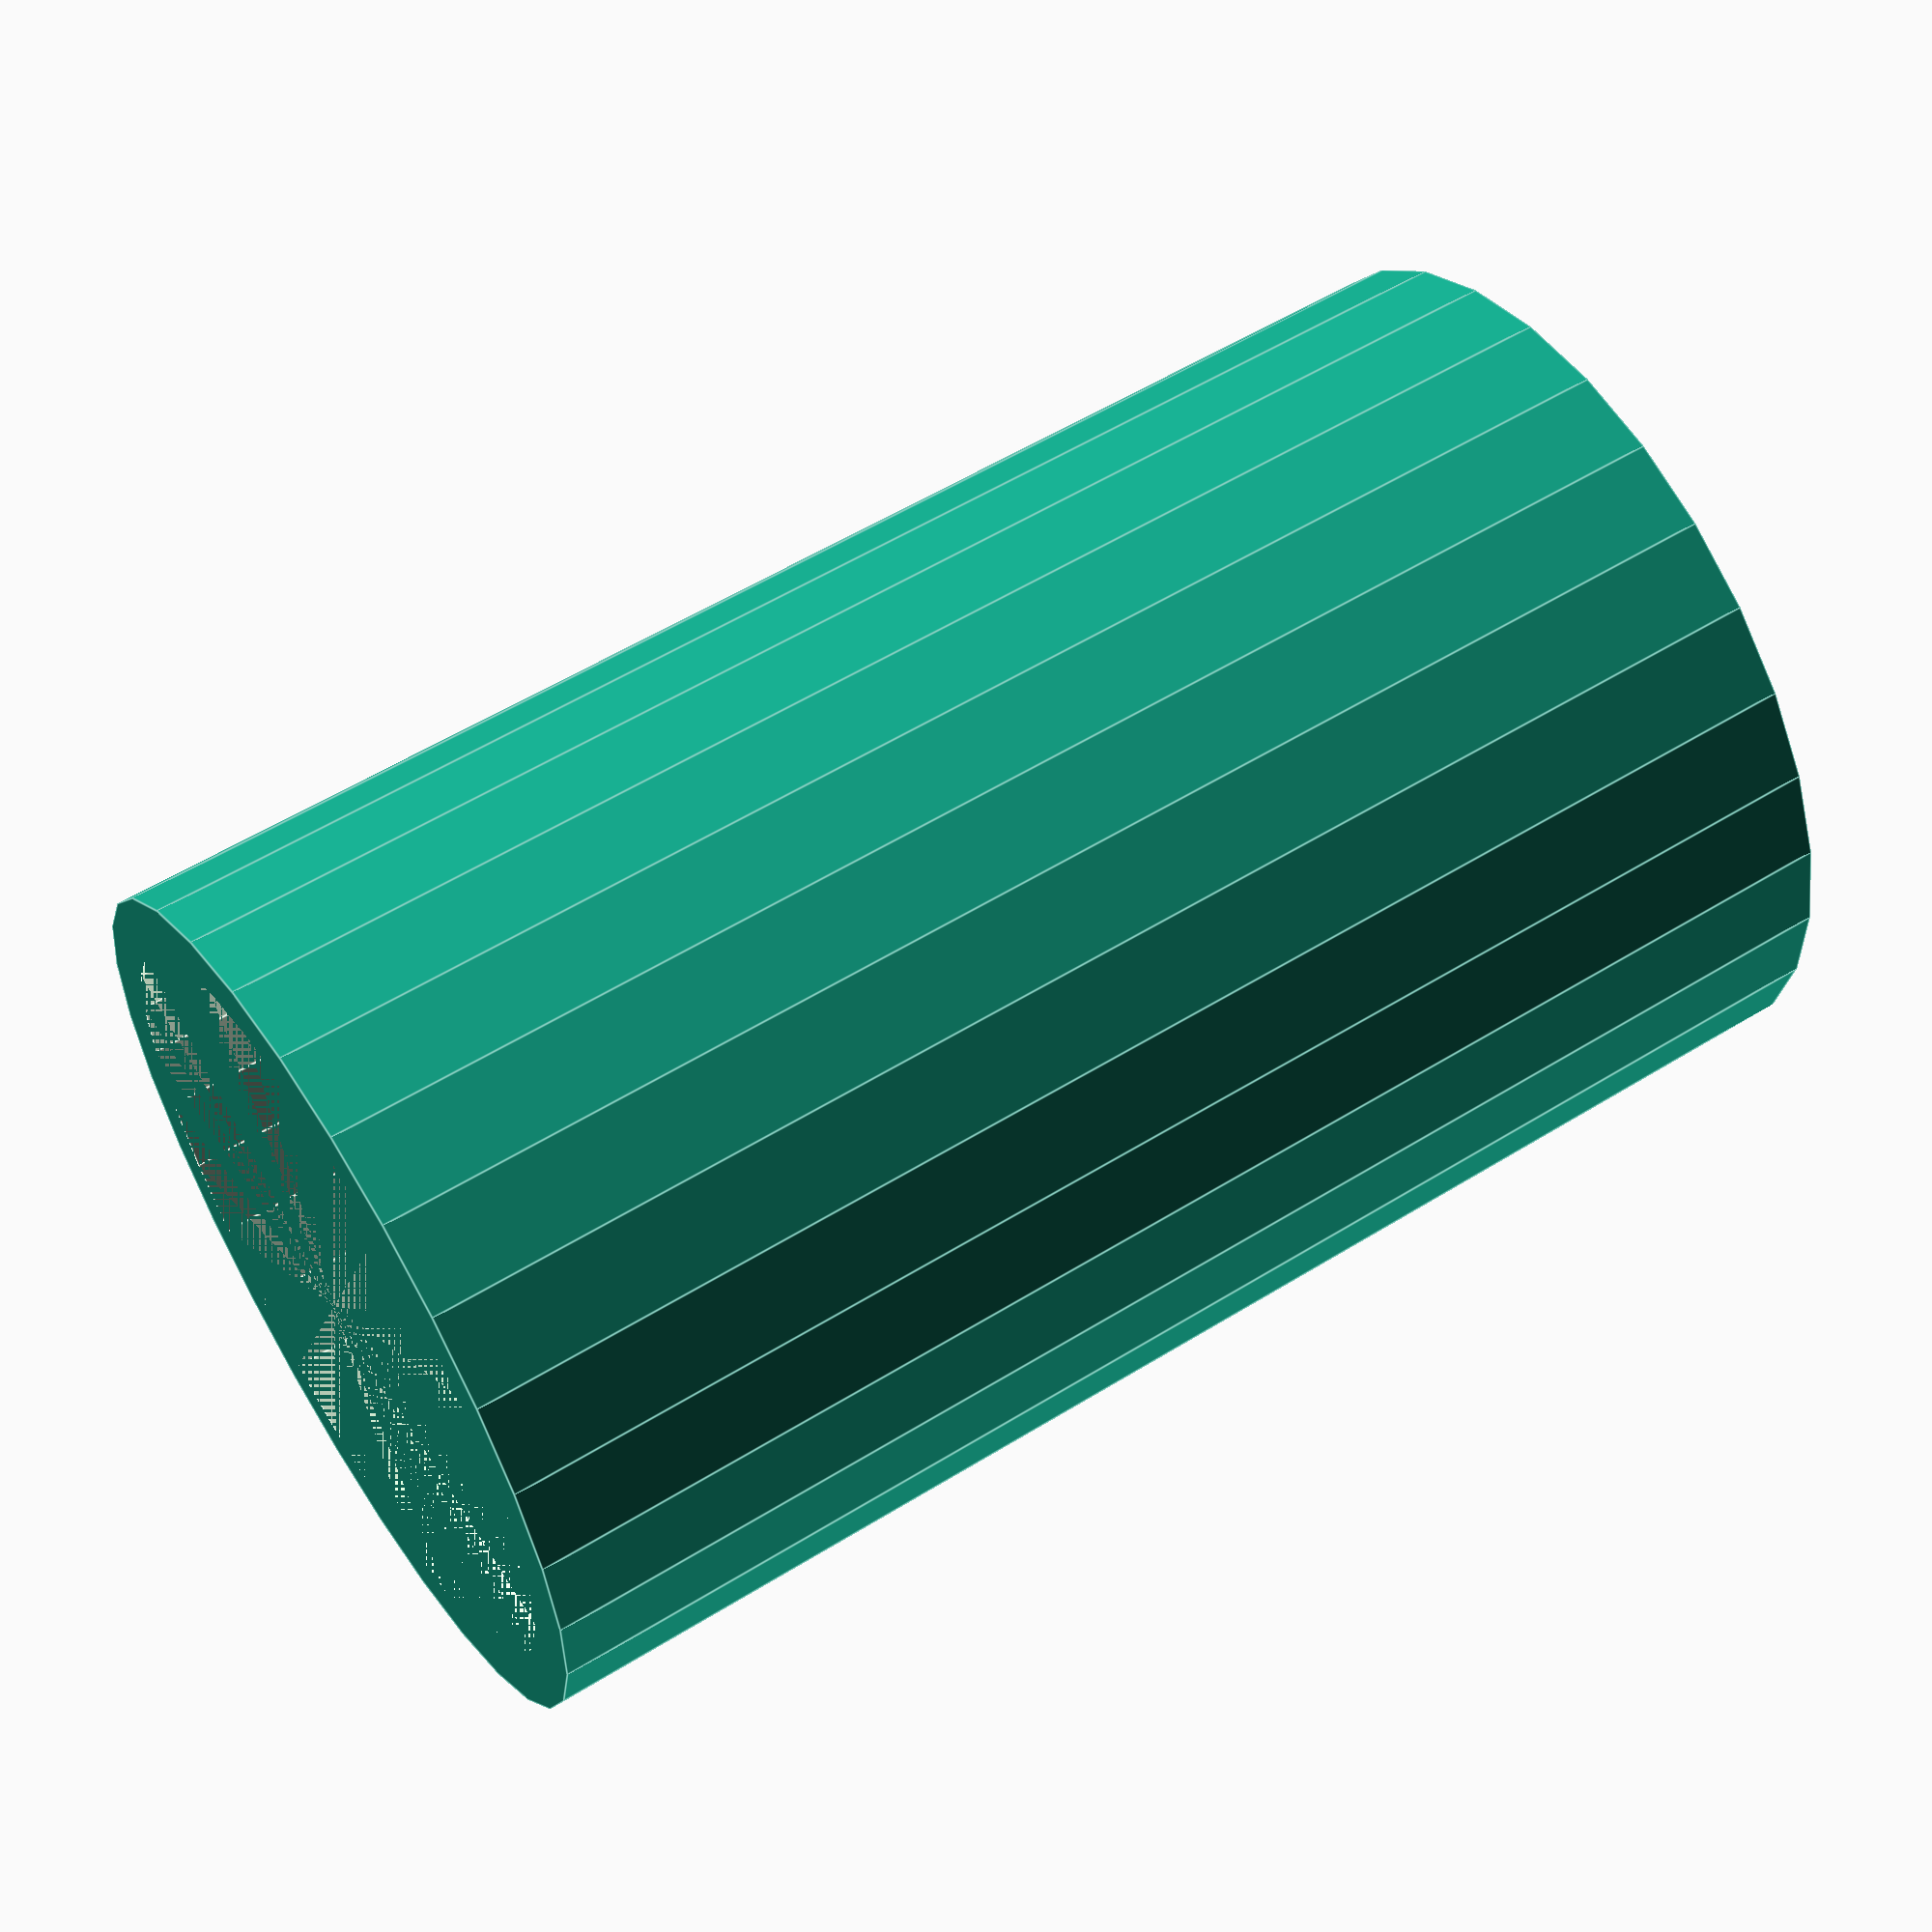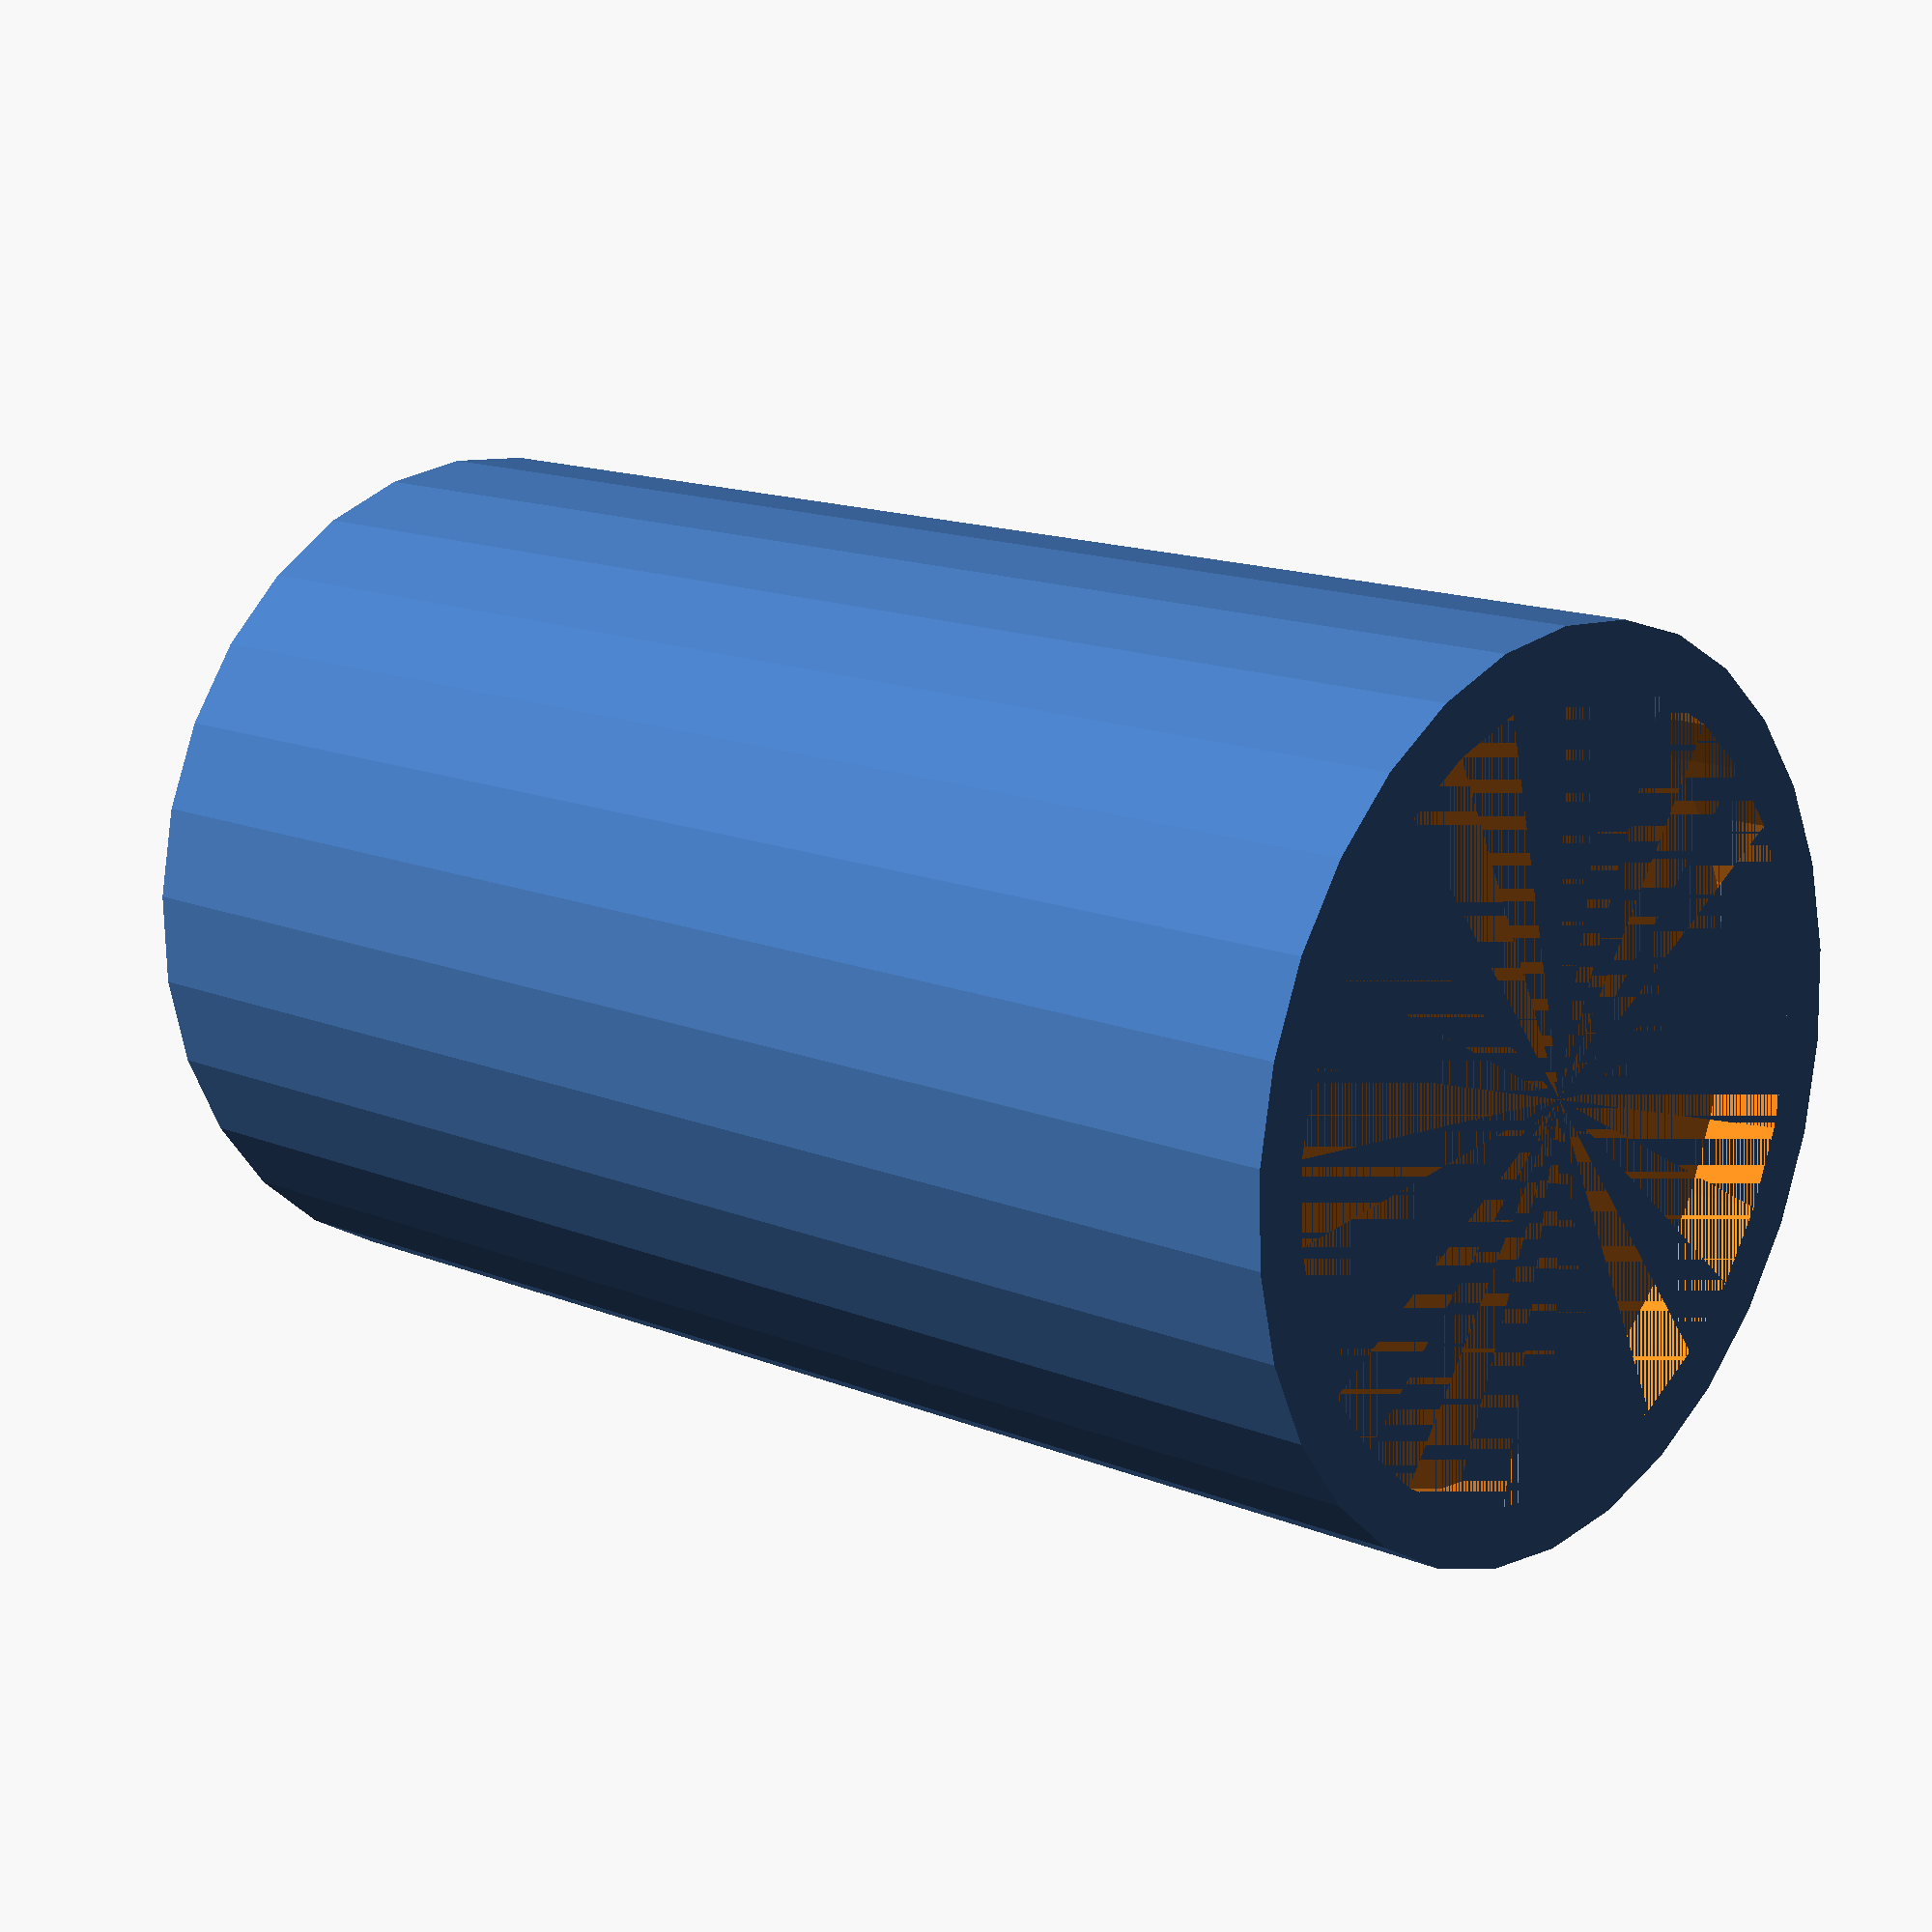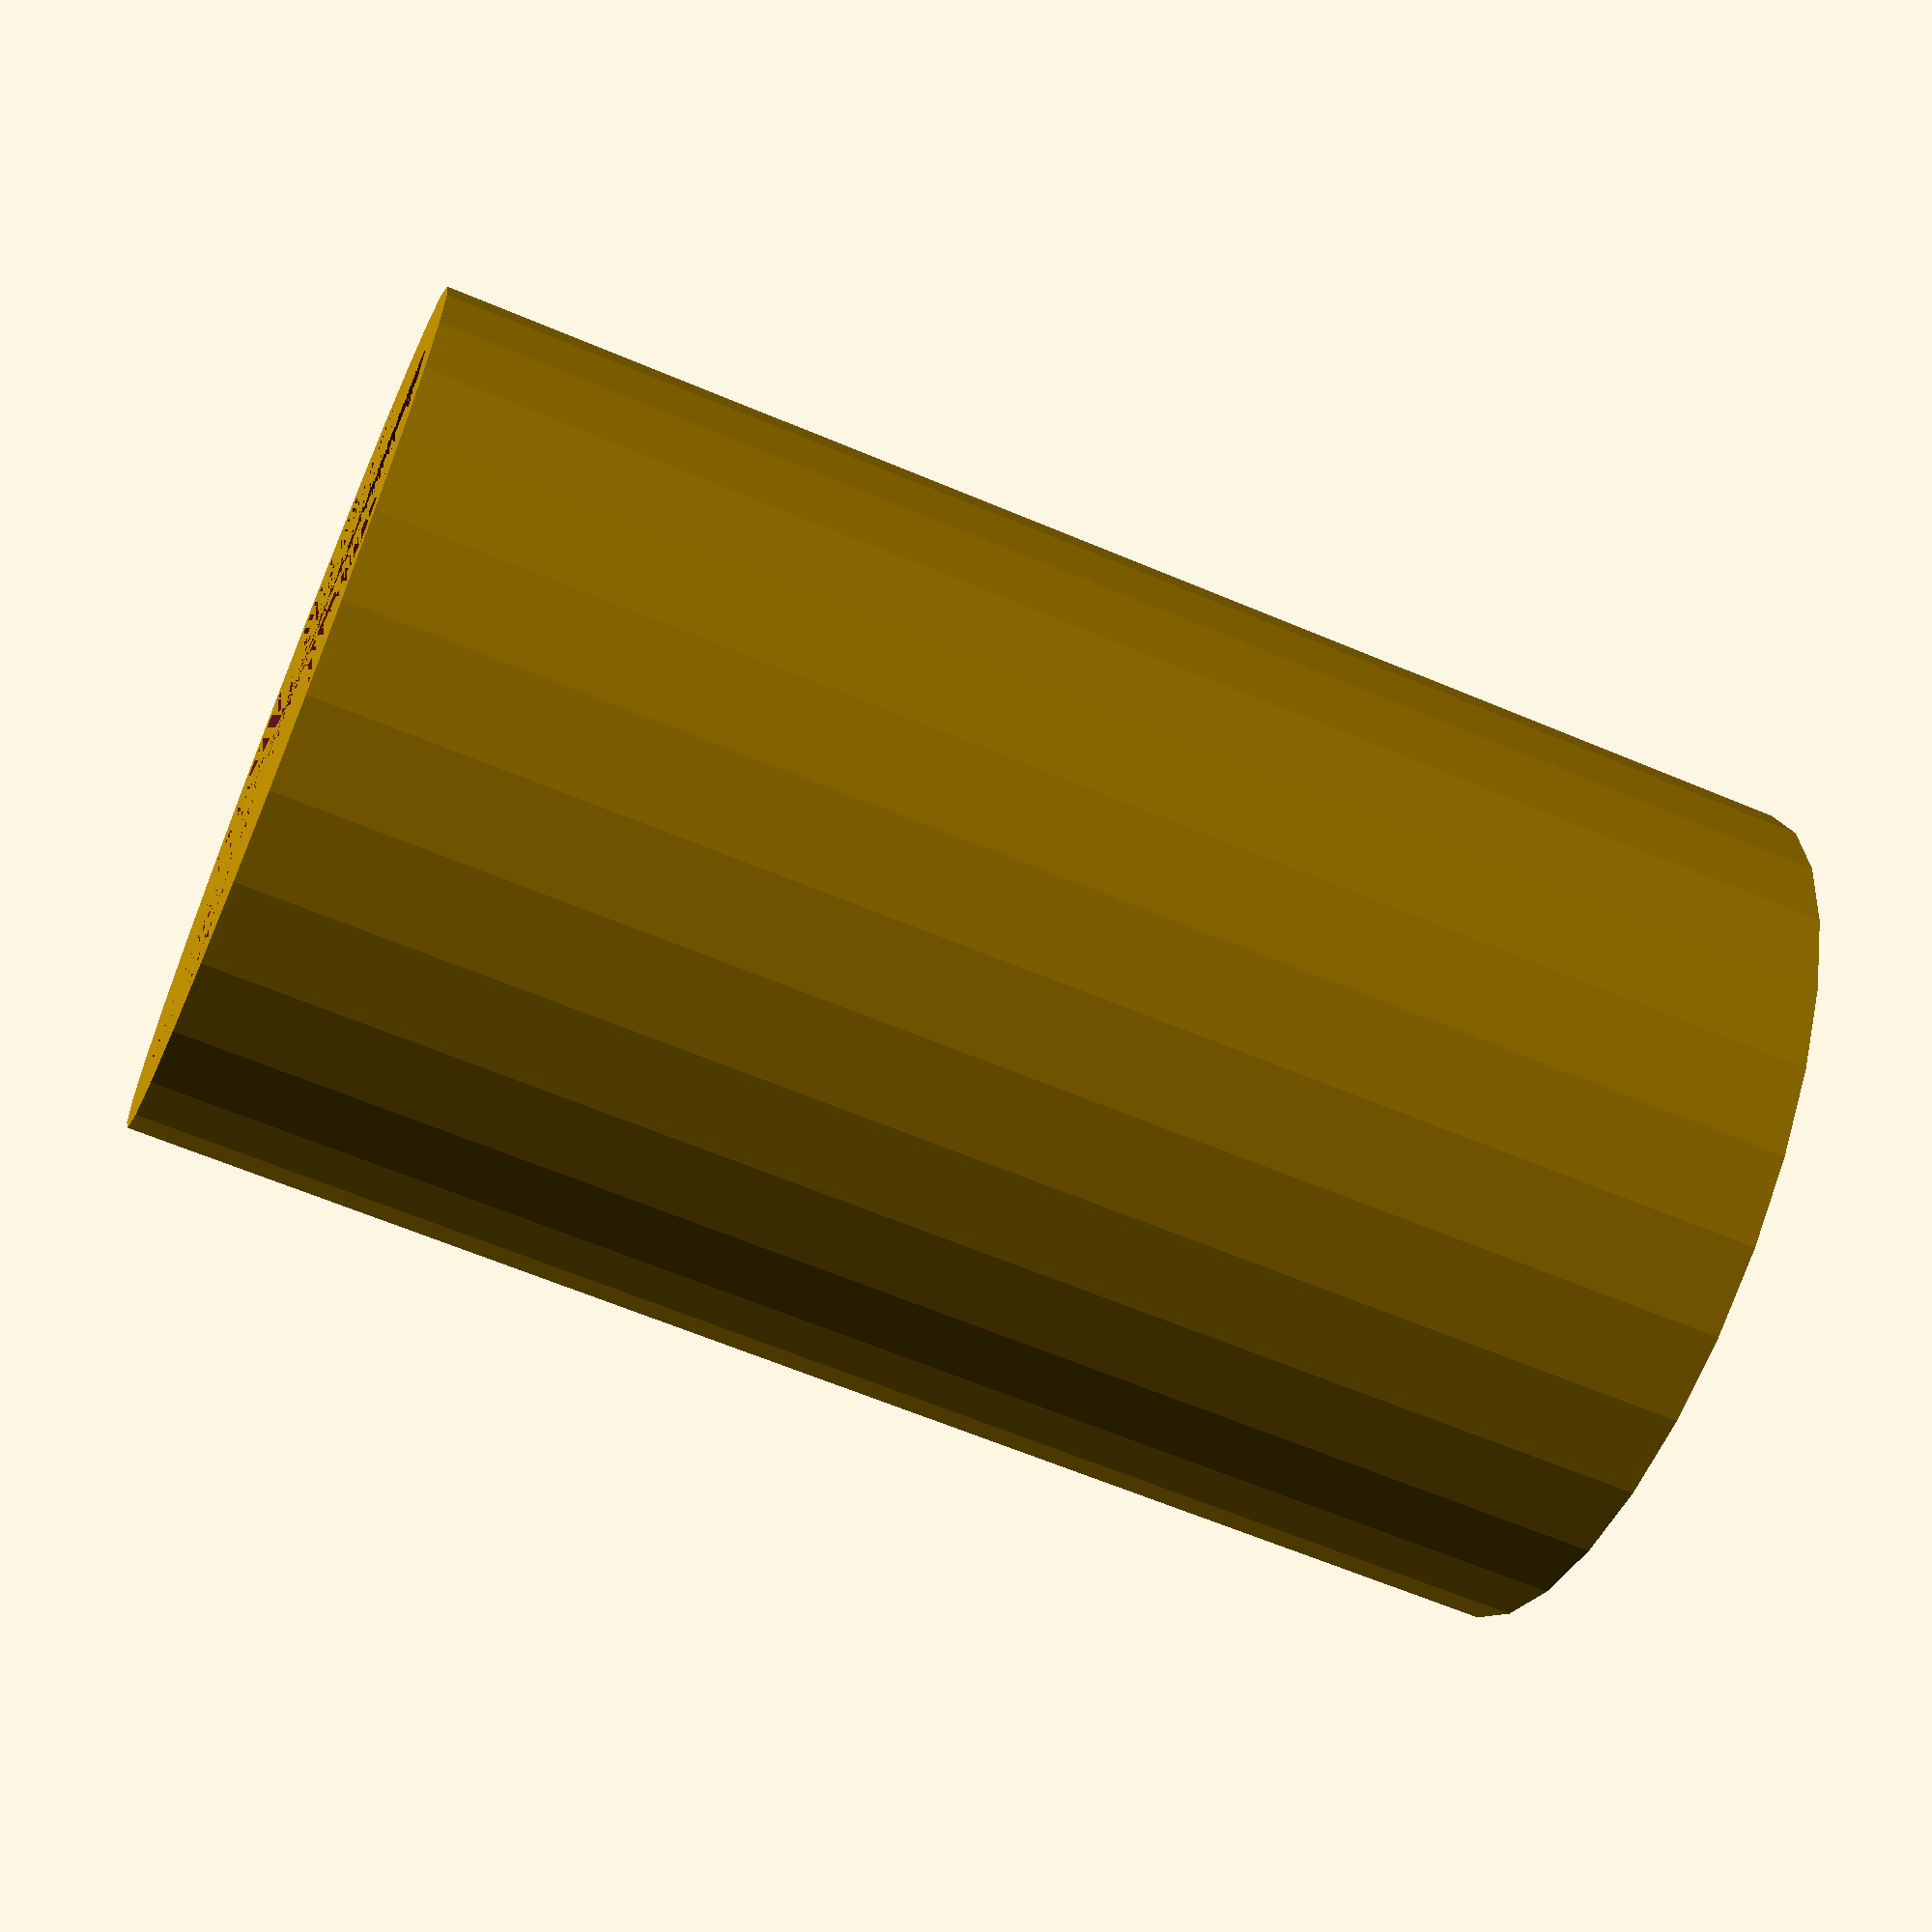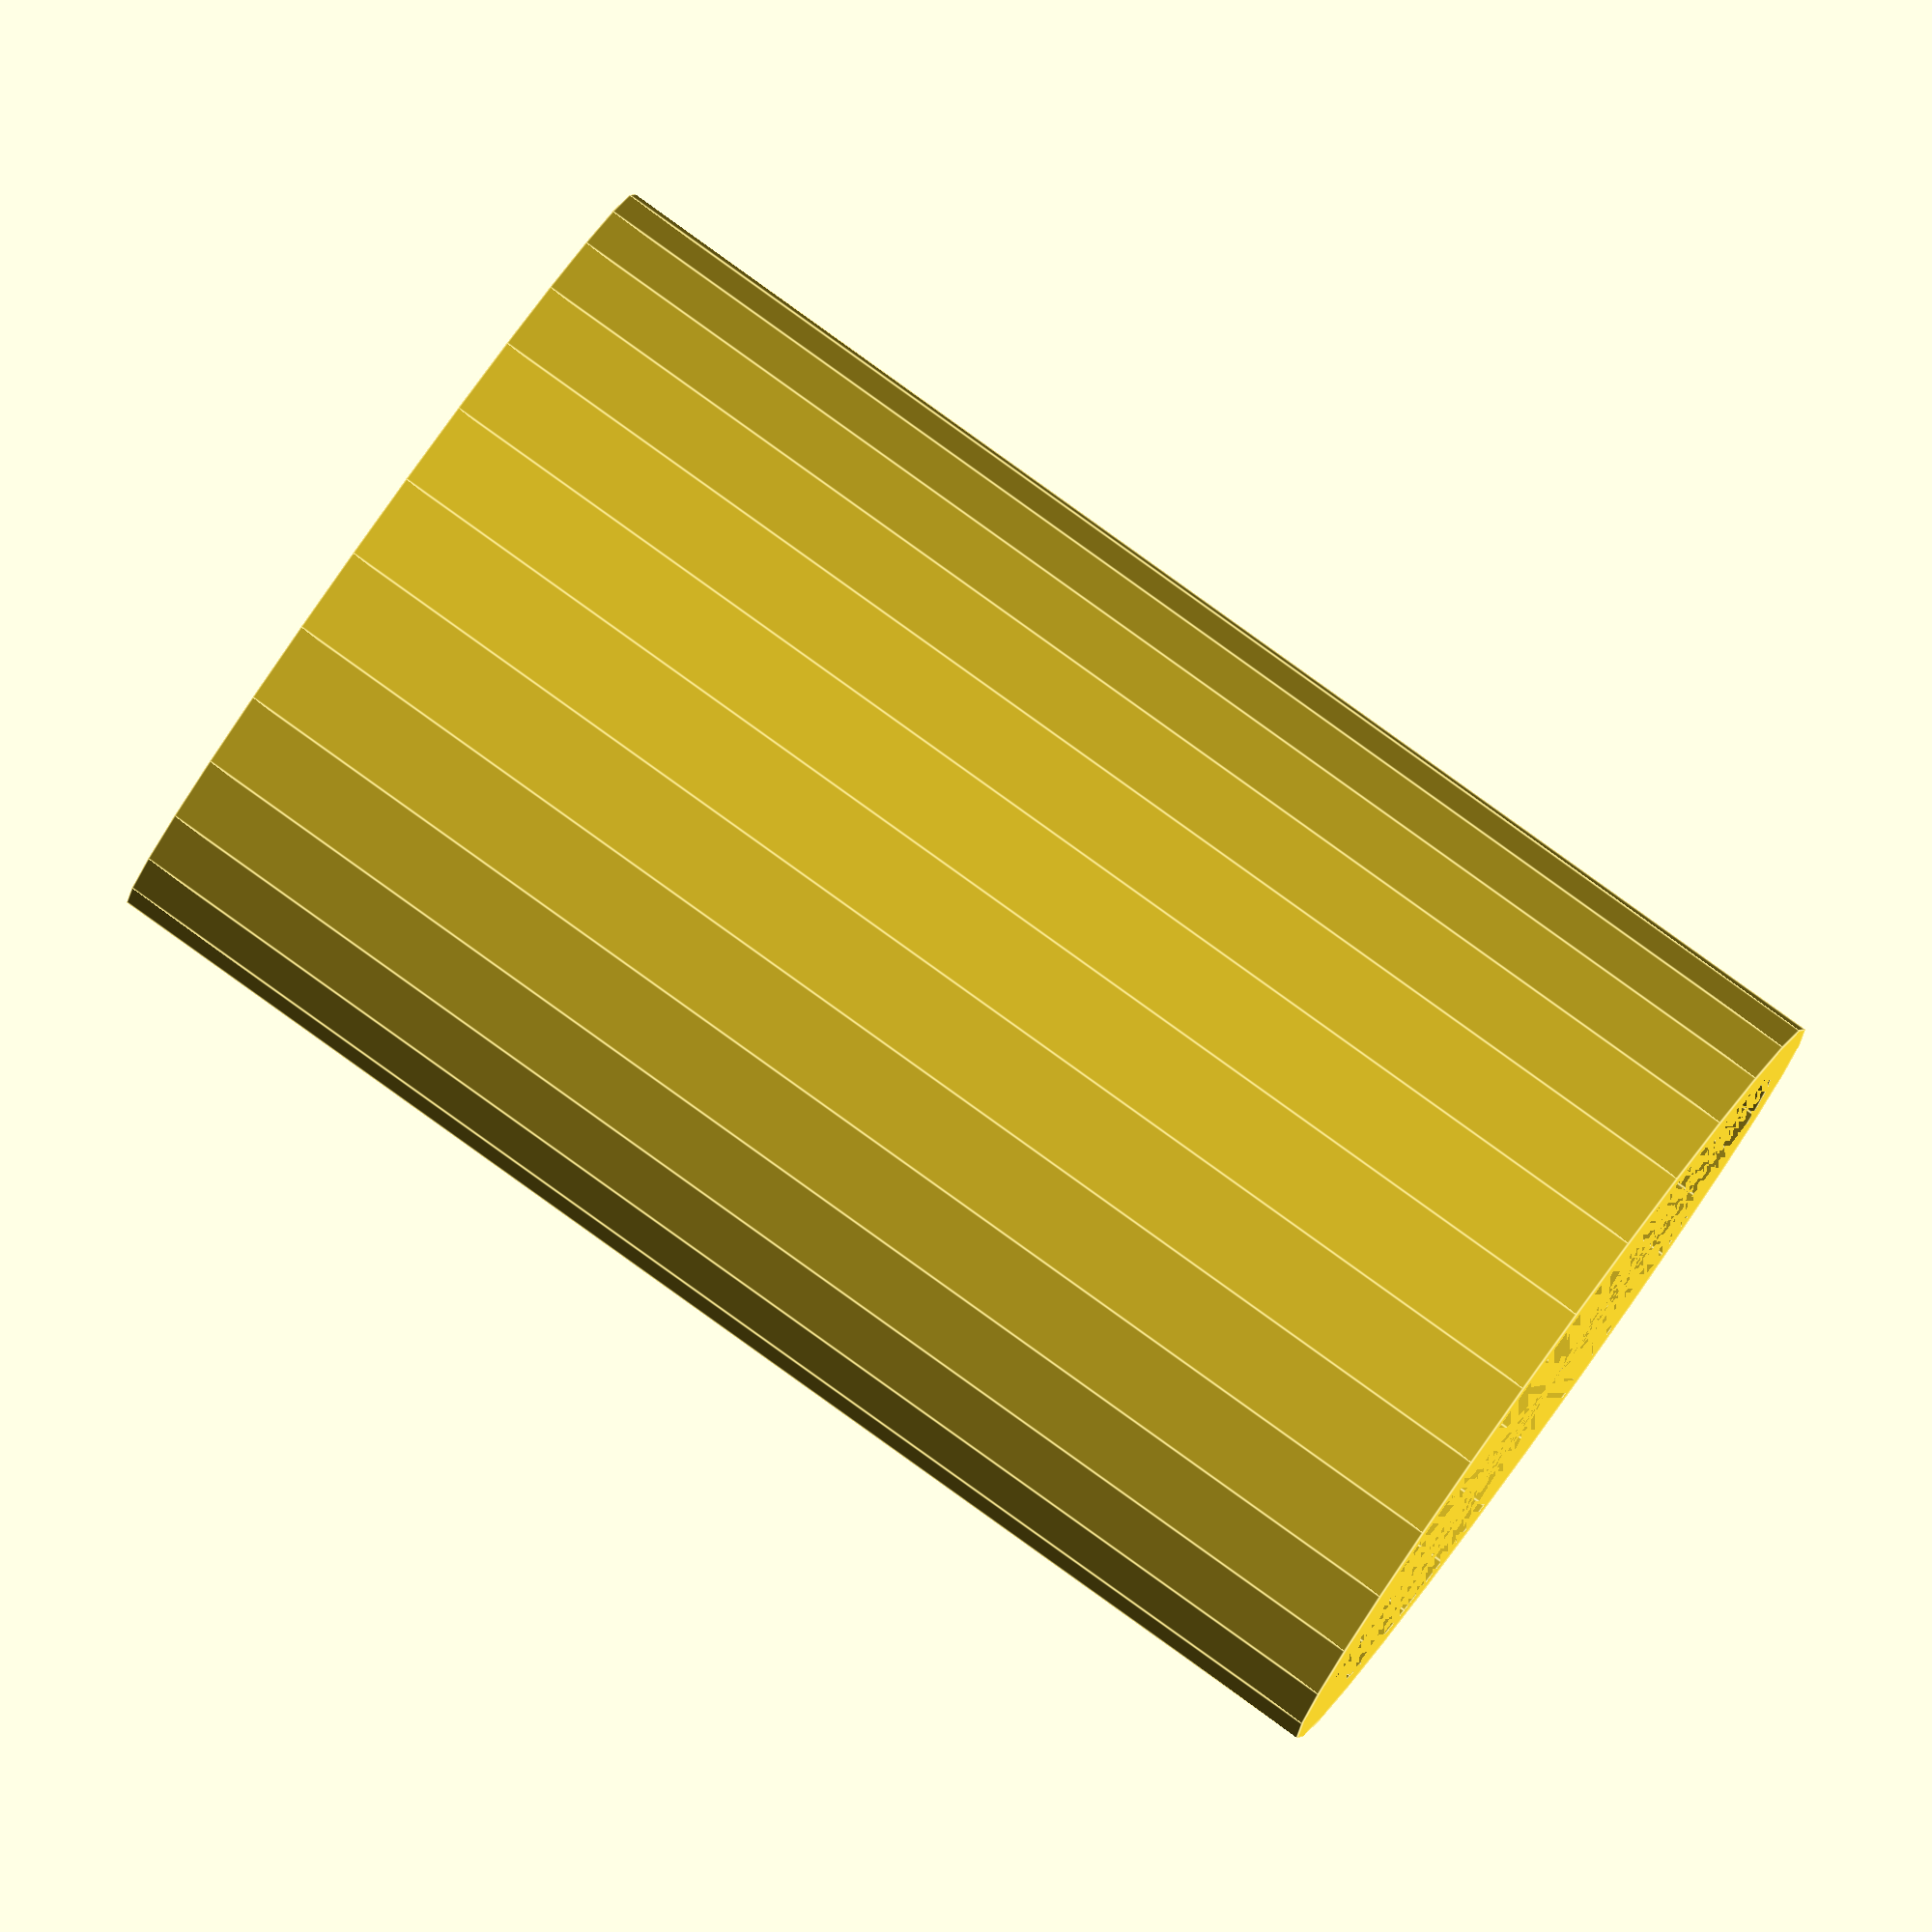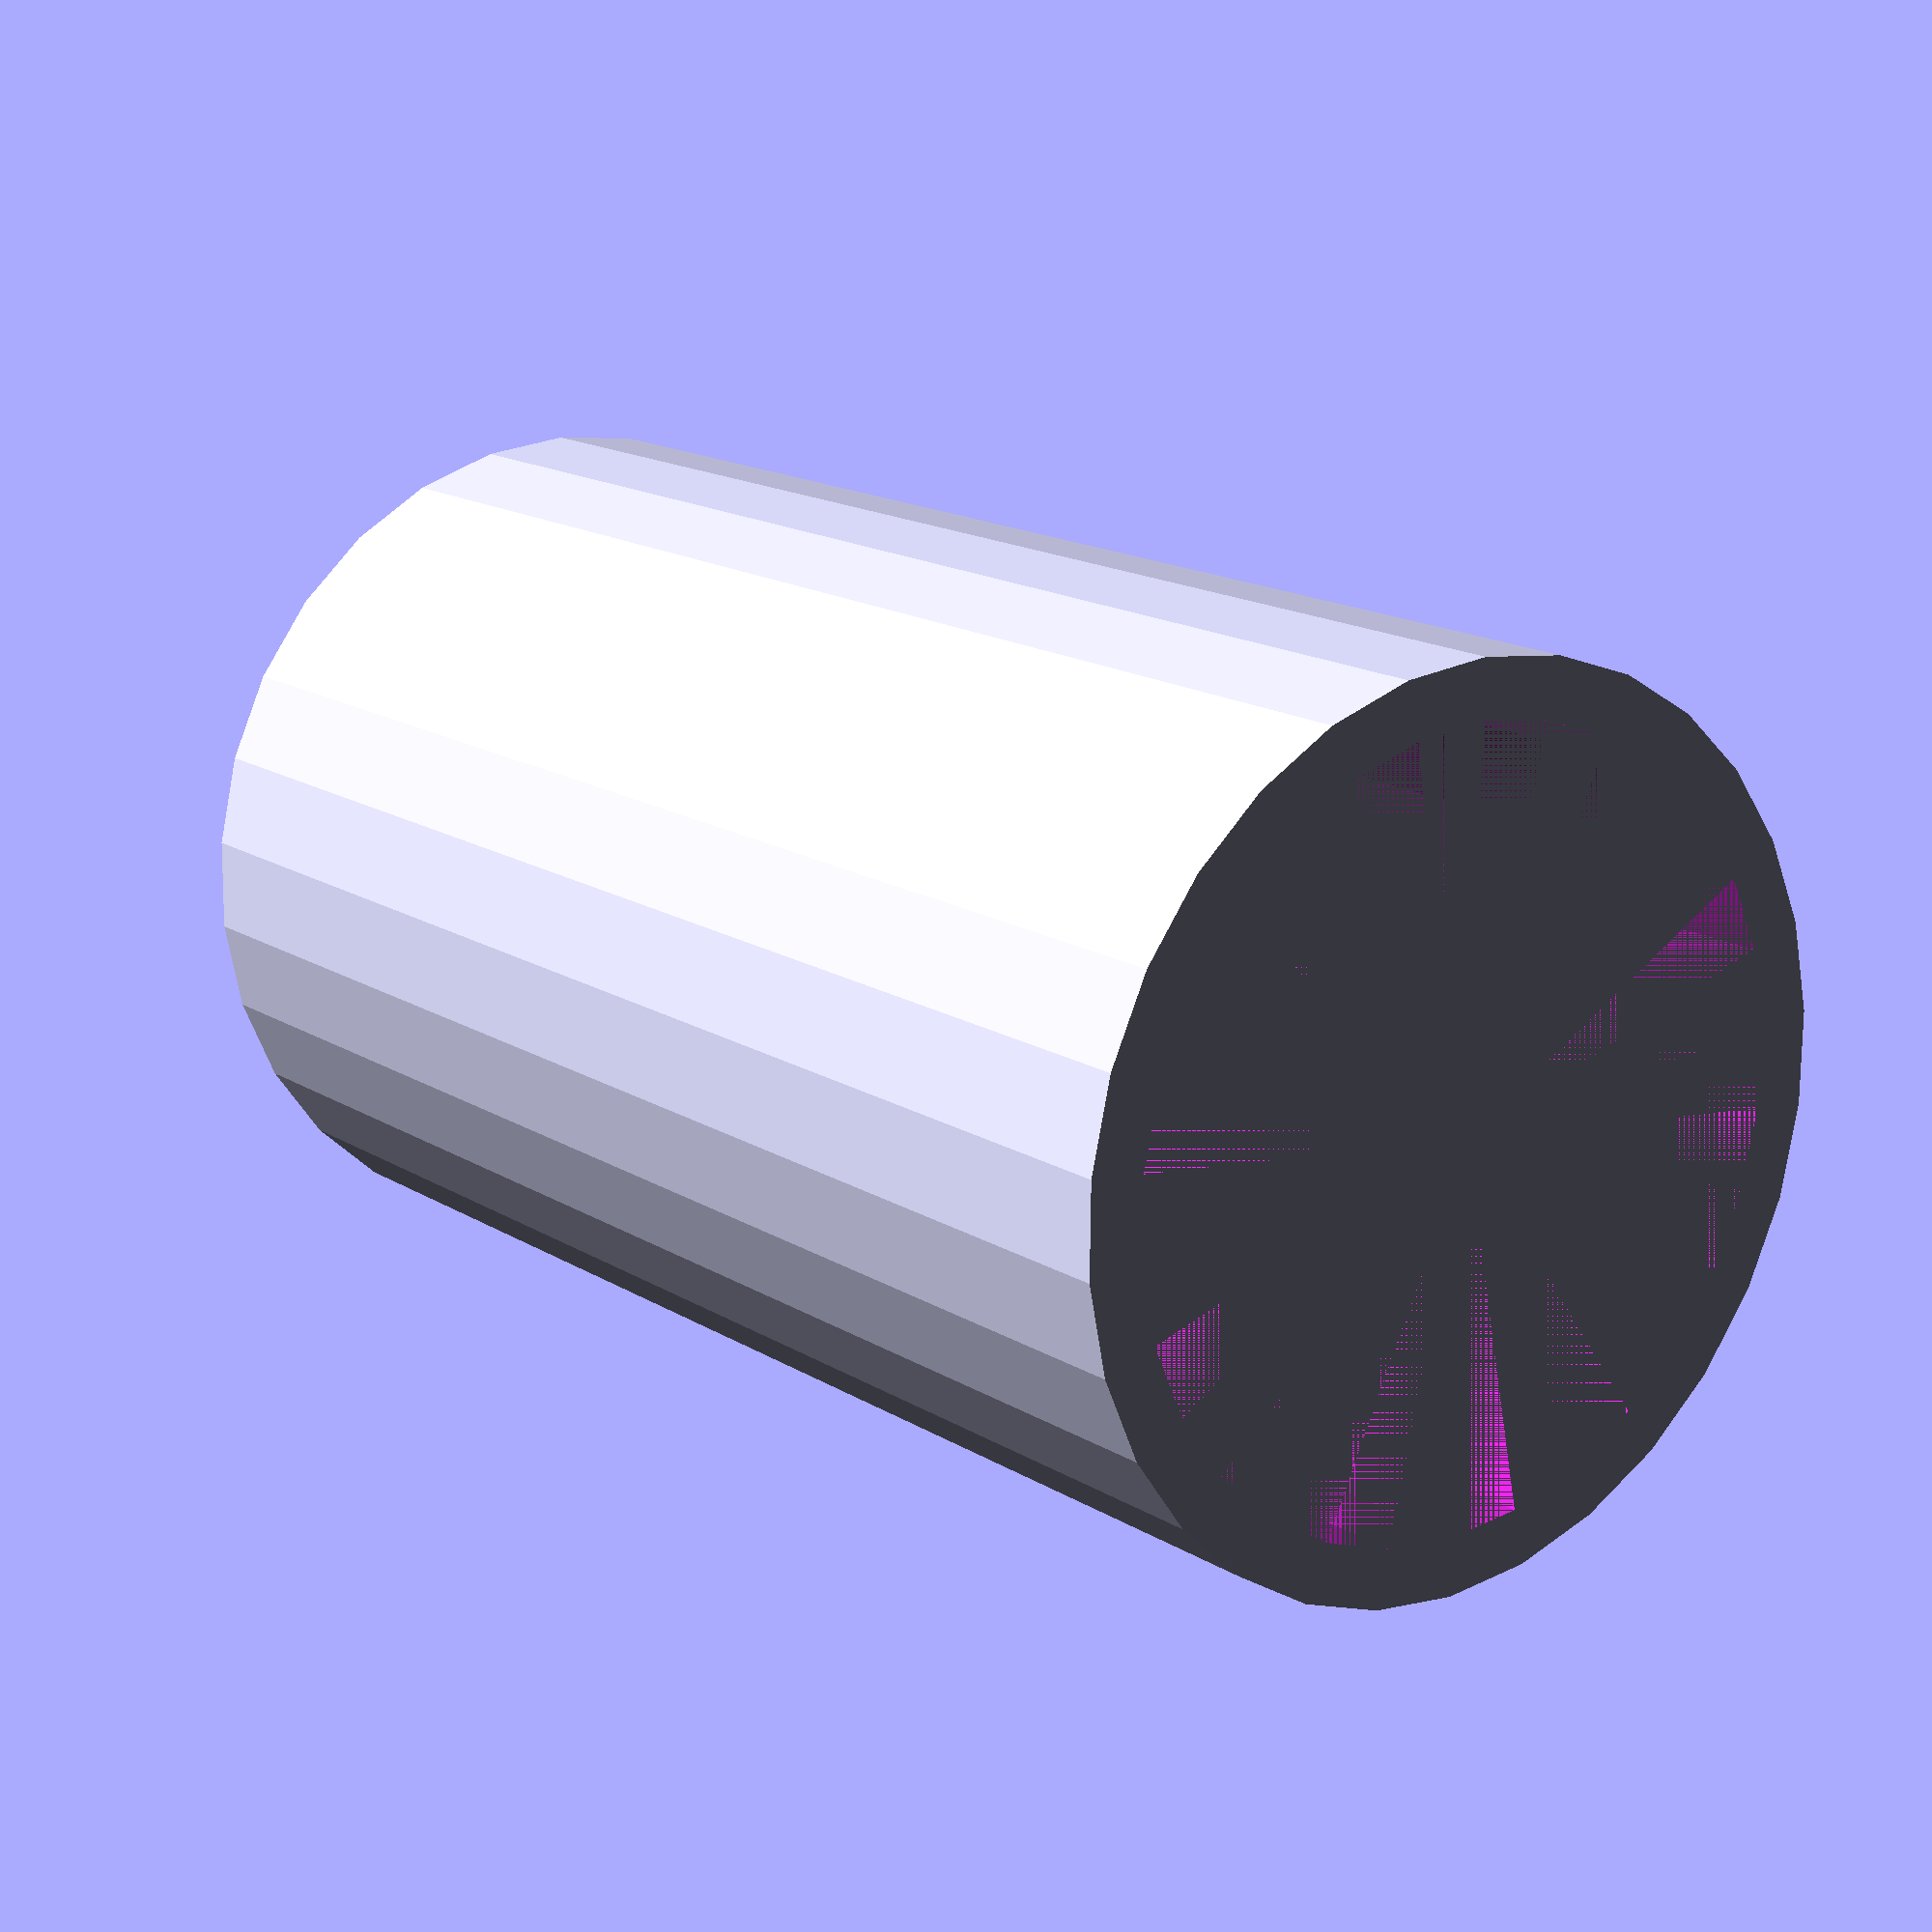
<openscad>
// Constants
golden_ratio = (1 + sqrt(5)) / 2;
pi = 3.14159265;

// Configuration (all numbers in mm)
height = 100;
radius = height / 2 * golden_ratio * (3/8);
wall_thickness = height / 25;
bottom_height = height / 20; // Empty space below the bottom

// Calculations
radius_inner = radius - wall_thickness;
hull_height = height - bottom_height - wall_thickness;

// Modules
module walls() {
	cylinder(h = height, r = radius);
}
module hull_cylinder() {
	translate([0, 0, wall_thickness + bottom_height]) {
		cylinder(h = hull_height, r = radius_inner);
	}
}
module bottom_cylinder() {
	cylinder(h = bottom_height, r = radius_inner);
}
module cup() {
	difference() {
		walls();
		hull_cylinder();
		bottom_cylinder();
	}
}

// Documentation
echo (str(
	"Cup ",
	"height=", height, ", ",
	"outer radius=", radius, ", ",
	"inner radius=", radius_inner, ", ",
	"volume=", pi * pow(radius_inner, 2) * hull_height / 1000000));

// Render
cup();

</openscad>
<views>
elev=123.9 azim=101.9 roll=123.0 proj=p view=edges
elev=345.4 azim=283.6 roll=131.8 proj=p view=solid
elev=243.3 azim=111.0 roll=113.1 proj=p view=solid
elev=274.5 azim=312.3 roll=125.6 proj=o view=edges
elev=344.2 azim=210.7 roll=321.8 proj=p view=wireframe
</views>
